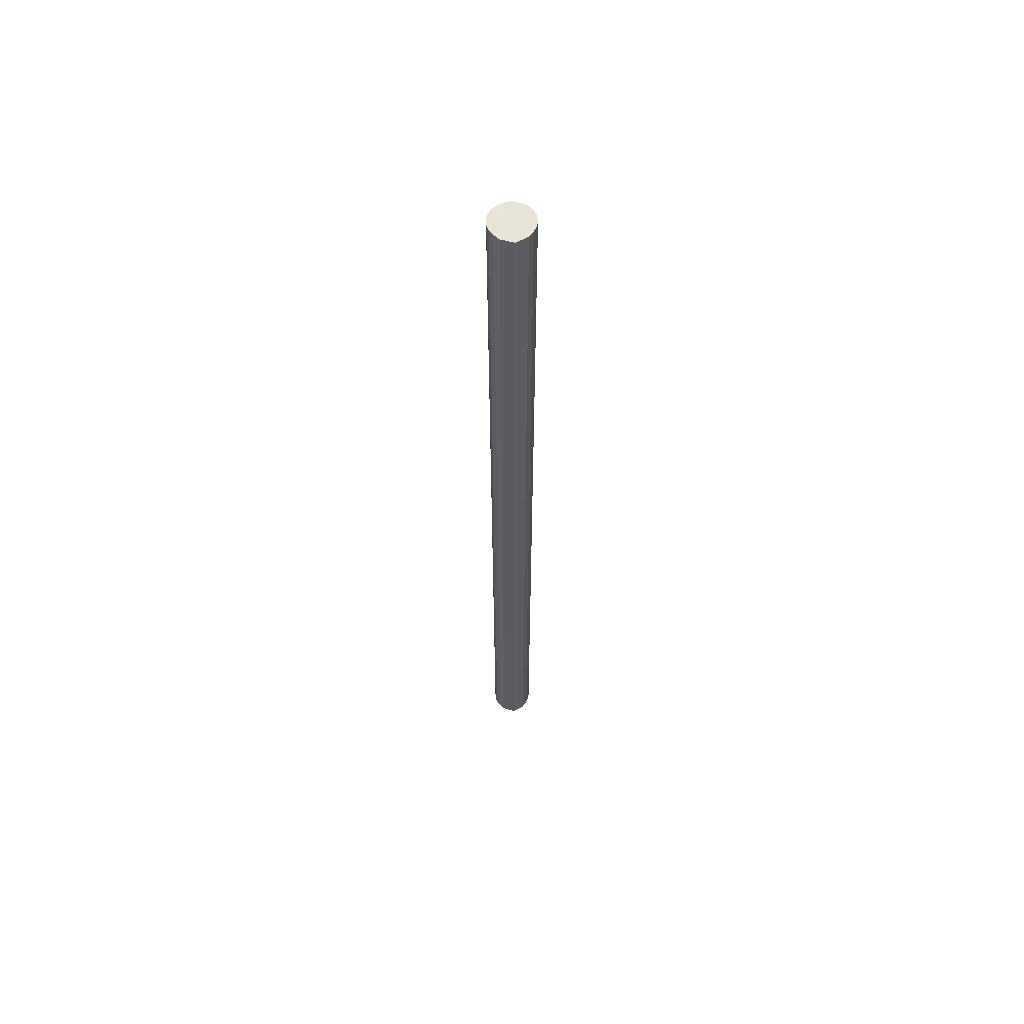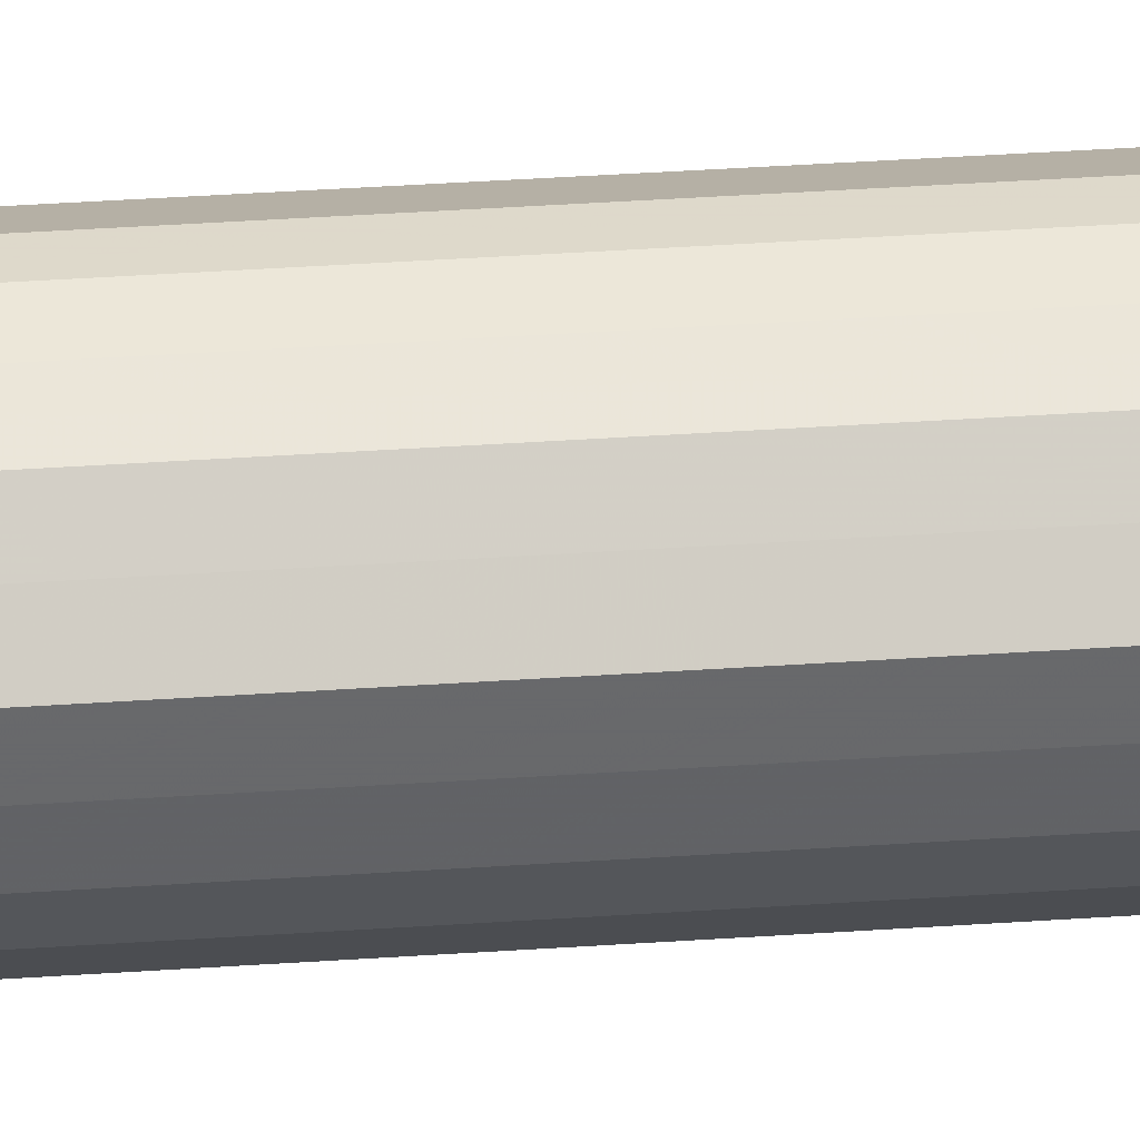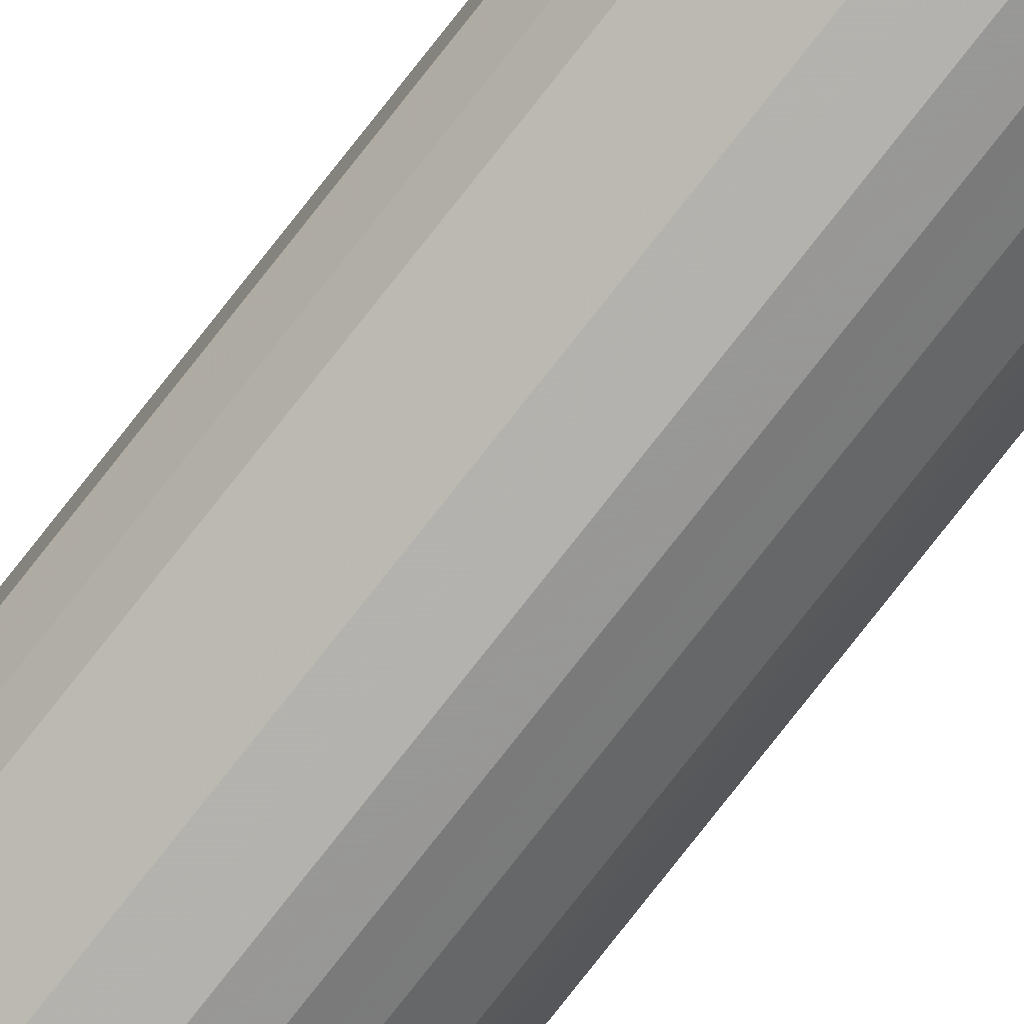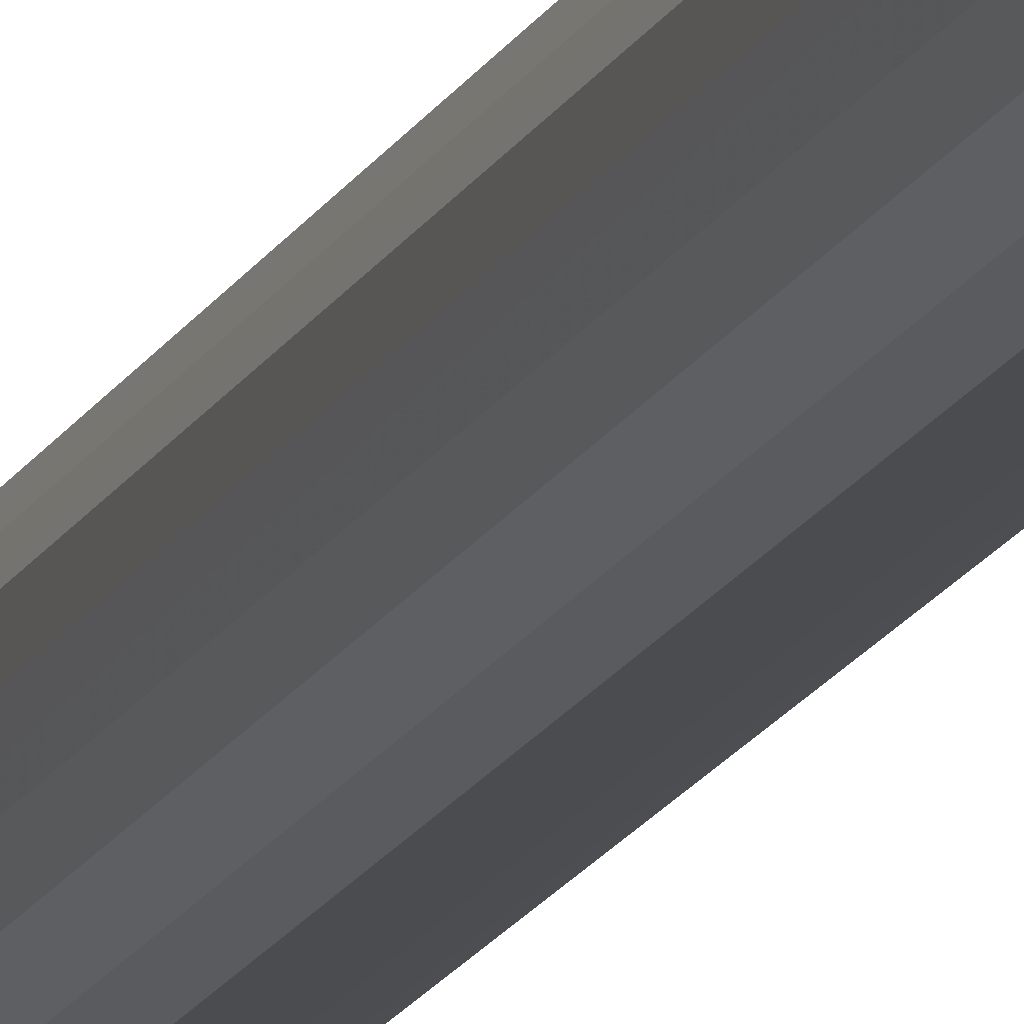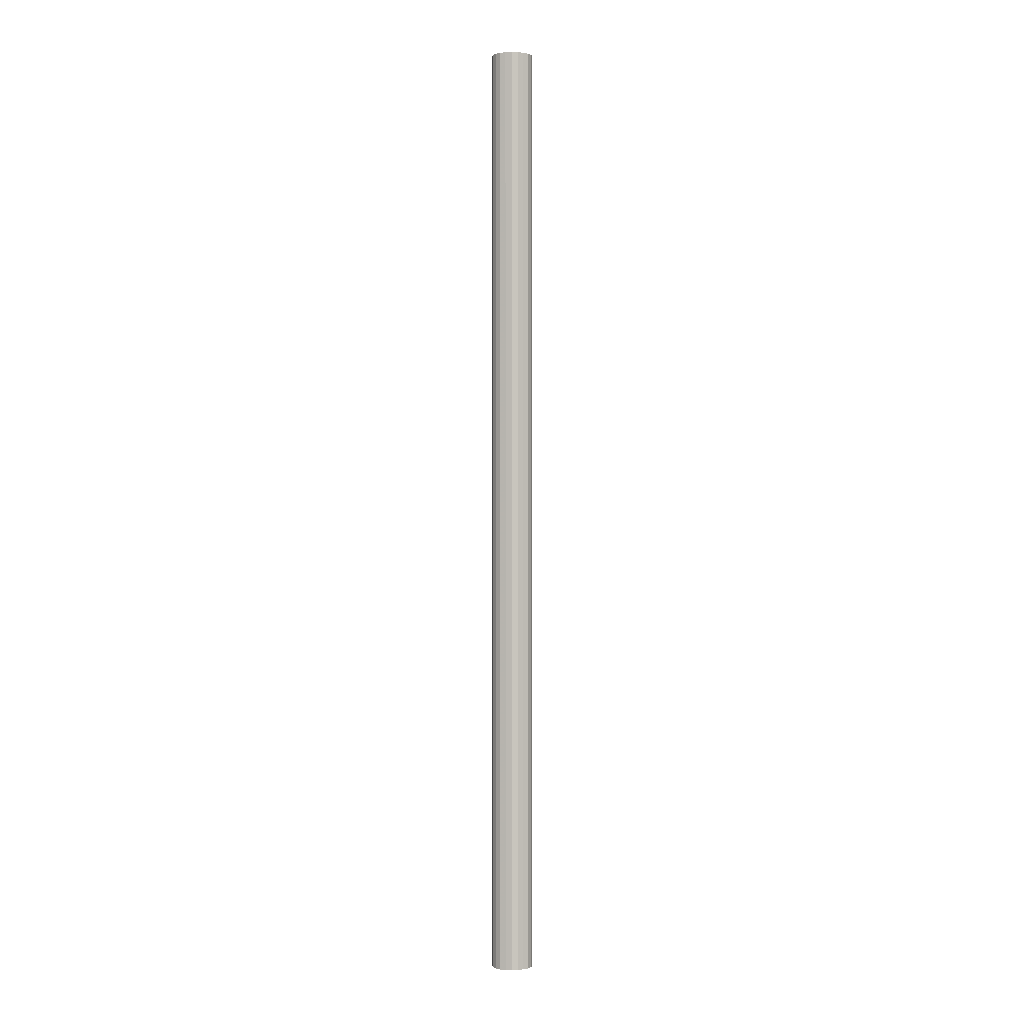
<metadata>
{"format":"obj","ext":"obj","renderer":"f3d","projection":"perspective","resolution":1024,"background":"white","views":[{"elev":60.3,"azim":-96.5,"up":"+Y"},{"elev":15.4,"azim":-101.5,"up":"+Z"},{"elev":-78.1,"azim":141.9,"up":"+Z"},{"elev":-13.9,"azim":163.7,"up":"+Z"},{"elev":0.5,"azim":82.7,"up":"+Y"}]}
</metadata>
<code>
o 23794
v 2202 1864 9.16
v 2202 1864 9.135
v 2202 1860 9.16
v 2202 1864 9.112
v 2202 1860 9.135
v 2202 1864 9.184
v 2202 1860 9.184
v 2202 1864 9.094
v 2202 1860 9.112
v 2202 1864 9.207
v 2202 1860 9.207
v 2202 1864 9.081
v 2202 1860 9.094
v 2202 1864 9.225
v 2202 1860 9.225
v 2202 1864 9.076
v 2202 1860 9.081
v 2202 1864 9.238
v 2202 1860 9.238
v 2202 1864 9.078
v 2202 1860 9.076
v 2202 1864 9.243
v 2202 1860 9.243
v 2203 1864 9.087
v 2202 1860 9.078
v 2202 1864 9.242
v 2202 1860 9.242
v 2203 1864 9.102
v 2203 1860 9.087
v 2203 1864 9.232
v 2203 1860 9.232
v 2203 1864 9.123
v 2203 1860 9.102
v 2203 1864 9.217
v 2203 1860 9.217
v 2203 1864 9.147
v 2203 1860 9.123
v 2203 1864 9.196
v 2203 1860 9.196
v 2203 1864 9.172
v 2203 1860 9.147
v 2203 1860 9.172
v 2202 1860 9.16
v 2202 1864 9.135
v 2202 1860 9.135
v 2202 1864 9.112
v 2202 1860 9.112
v 2202 1860 9.184
v 2202 1864 9.16
v 2202 1860 9.207
v 2202 1864 9.184
v 2202 1864 9.094
v 2202 1860 9.094
v 2202 1860 9.225
v 2202 1864 9.207
v 2202 1860 9.238
v 2202 1864 9.225
v 2202 1864 9.081
v 2202 1860 9.081
v 2202 1860 9.243
v 2202 1864 9.238
v 2202 1860 9.242
v 2202 1864 9.243
v 2202 1864 9.076
v 2202 1860 9.076
v 2203 1860 9.232
v 2202 1864 9.242
v 2203 1860 9.217
v 2203 1864 9.232
v 2202 1864 9.078
v 2202 1860 9.078
v 2203 1860 9.196
v 2203 1864 9.217
v 2203 1860 9.172
v 2203 1864 9.196
v 2203 1864 9.087
v 2203 1860 9.087
v 2203 1860 9.147
v 2203 1864 9.172
v 2203 1860 9.123
v 2203 1864 9.147
v 2203 1864 9.102
v 2203 1860 9.102
v 2203 1864 9.123
v 2202 1864 9.16
v 2202 1864 9.135
v 2202 1864 9.16
v 2202 1864 9.112
v 2202 1864 9.184
v 2202 1864 9.094
v 2202 1864 9.207
v 2202 1864 9.081
v 2202 1864 9.225
v 2202 1864 9.076
v 2202 1864 9.238
v 2202 1864 9.078
v 2202 1864 9.243
v 2203 1864 9.087
v 2202 1864 9.242
v 2203 1864 9.102
v 2203 1864 9.232
v 2203 1864 9.123
v 2203 1864 9.217
v 2203 1864 9.147
v 2203 1864 9.196
v 2203 1864 9.172
v 2202 1860 9.16
v 2202 1860 9.16
v 2202 1860 9.135
v 2202 1860 9.184
v 2202 1860 9.112
v 2202 1860 9.207
v 2202 1860 9.094
v 2202 1860 9.225
v 2202 1860 9.081
v 2202 1860 9.238
v 2202 1860 9.076
v 2202 1860 9.243
v 2202 1860 9.078
v 2202 1860 9.242
v 2203 1860 9.087
v 2203 1860 9.232
v 2203 1860 9.102
v 2203 1860 9.217
v 2203 1860 9.123
v 2203 1860 9.196
v 2203 1860 9.147
v 2203 1860 9.172
f 1 2 3
f 2 4 5
f 6 1 7
f 4 8 9
f 10 6 11
f 8 12 13
f 14 10 15
f 12 16 17
f 18 14 19
f 16 20 21
f 22 18 23
f 20 24 25
f 26 22 27
f 24 28 29
f 30 26 31
f 28 32 33
f 34 30 35
f 32 36 37
f 38 34 39
f 36 40 41
f 40 38 42
f 43 44 45
f 45 46 47
f 48 49 43
f 50 51 48
f 47 52 53
f 54 55 50
f 56 57 54
f 53 58 59
f 60 61 56
f 62 63 60
f 59 64 65
f 66 67 62
f 68 69 66
f 65 70 71
f 72 73 68
f 74 75 72
f 71 76 77
f 78 79 74
f 80 81 78
f 77 82 83
f 83 84 80
f 85 86 87
f 85 88 86
f 85 87 89
f 85 90 88
f 85 89 91
f 85 92 90
f 85 91 93
f 85 94 92
f 85 93 95
f 85 96 94
f 85 95 97
f 85 98 96
f 85 97 99
f 85 100 98
f 85 99 101
f 85 102 100
f 85 101 103
f 85 104 102
f 85 103 105
f 85 106 104
f 85 105 106
f 107 108 109
f 107 110 108
f 107 109 111
f 107 112 110
f 107 111 113
f 107 114 112
f 107 113 115
f 107 116 114
f 107 115 117
f 107 118 116
f 107 117 119
f 107 120 118
f 107 119 121
f 107 122 120
f 107 121 123
f 107 124 122
f 107 123 125
f 107 126 124
f 107 125 127
f 107 128 126
f 107 127 128

</code>
